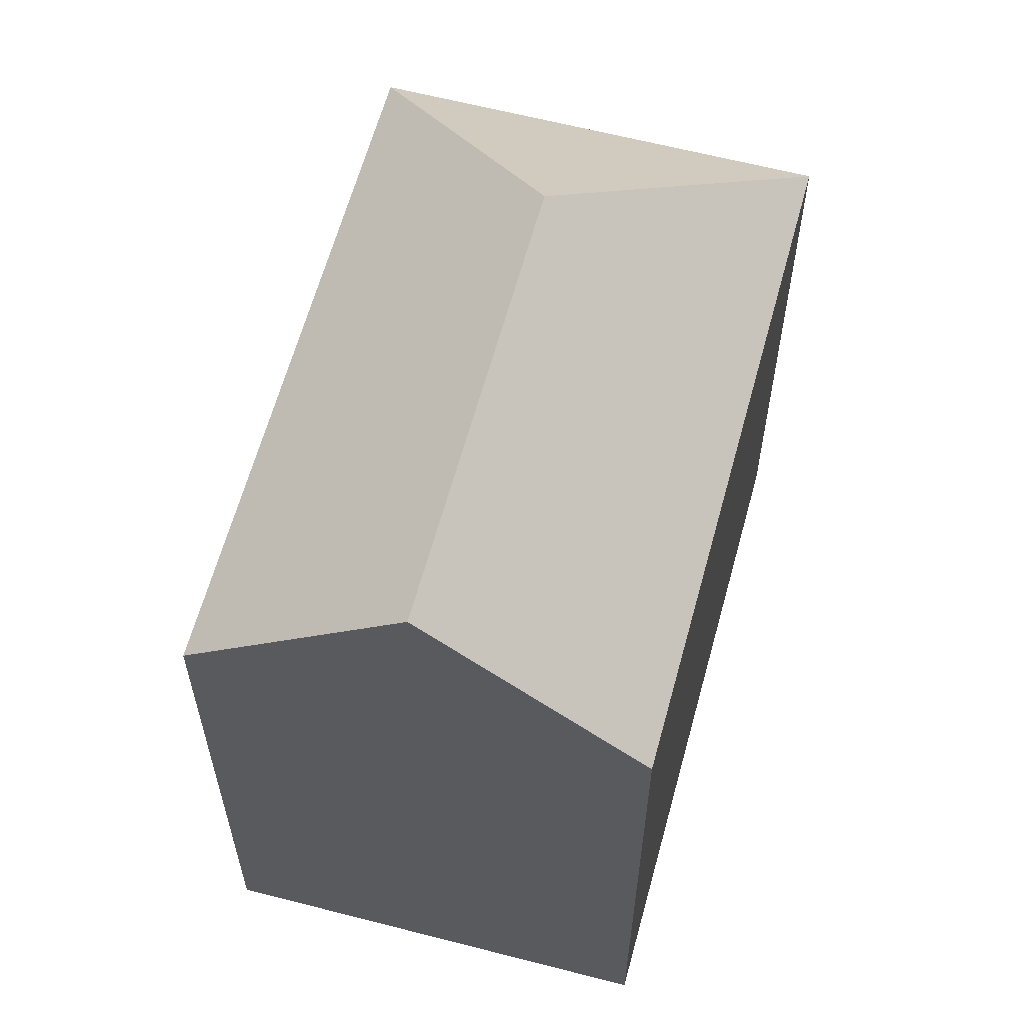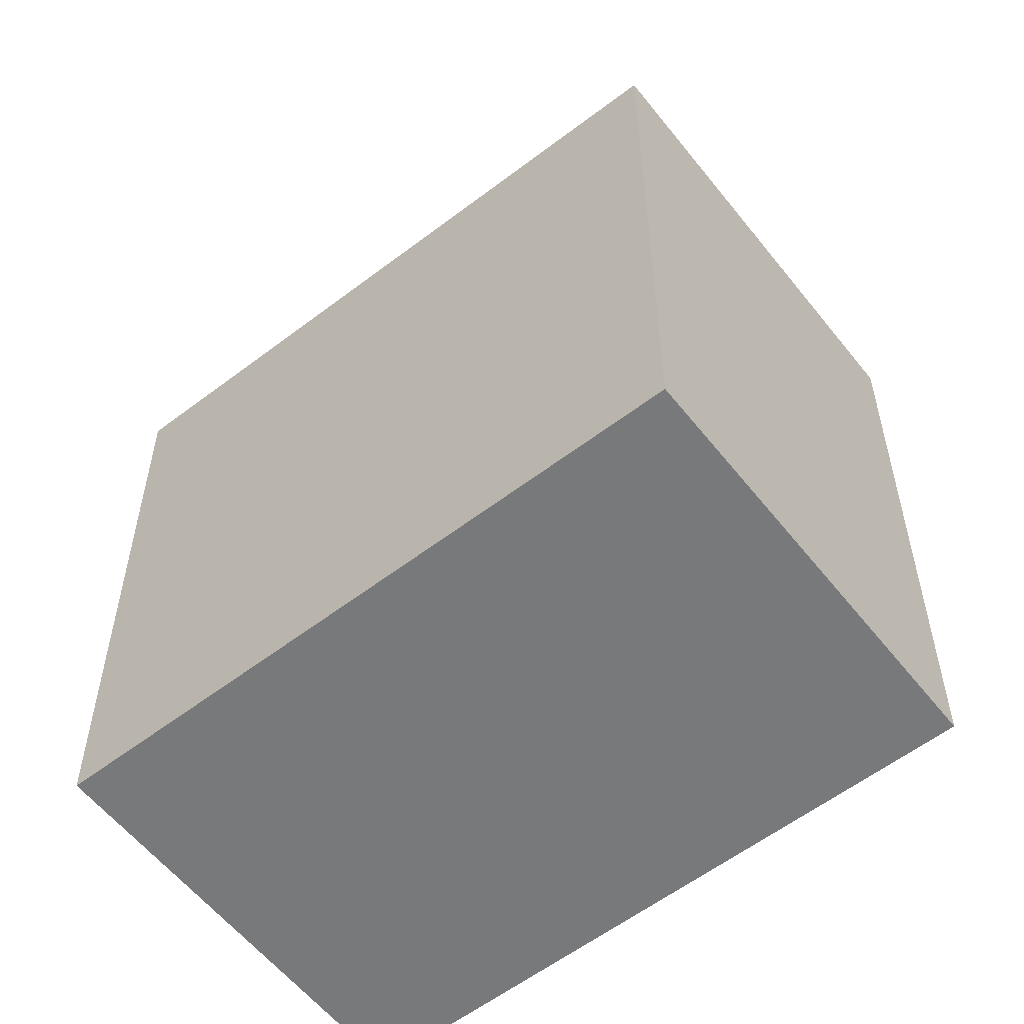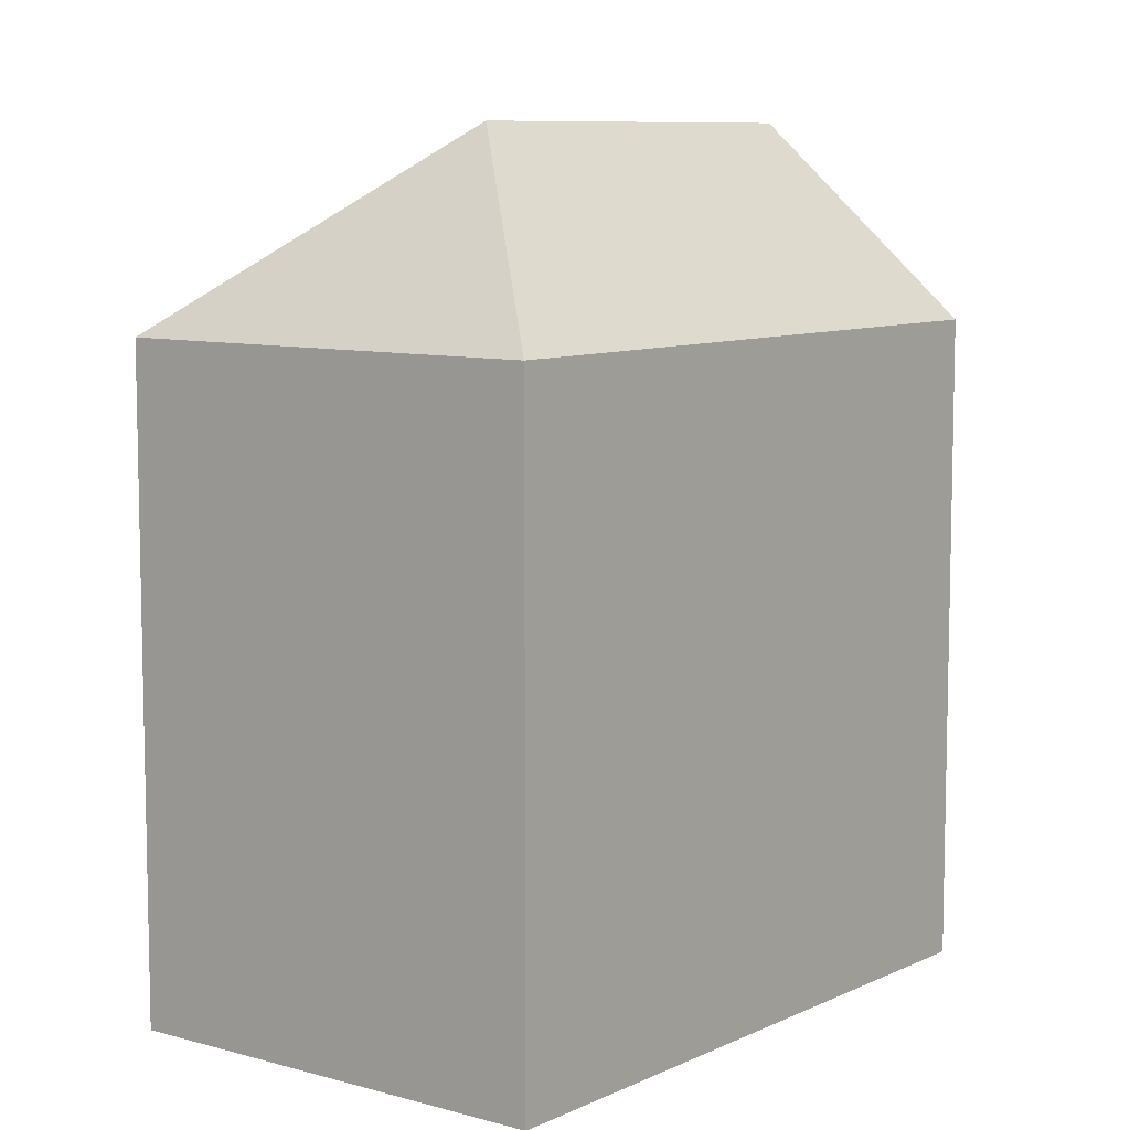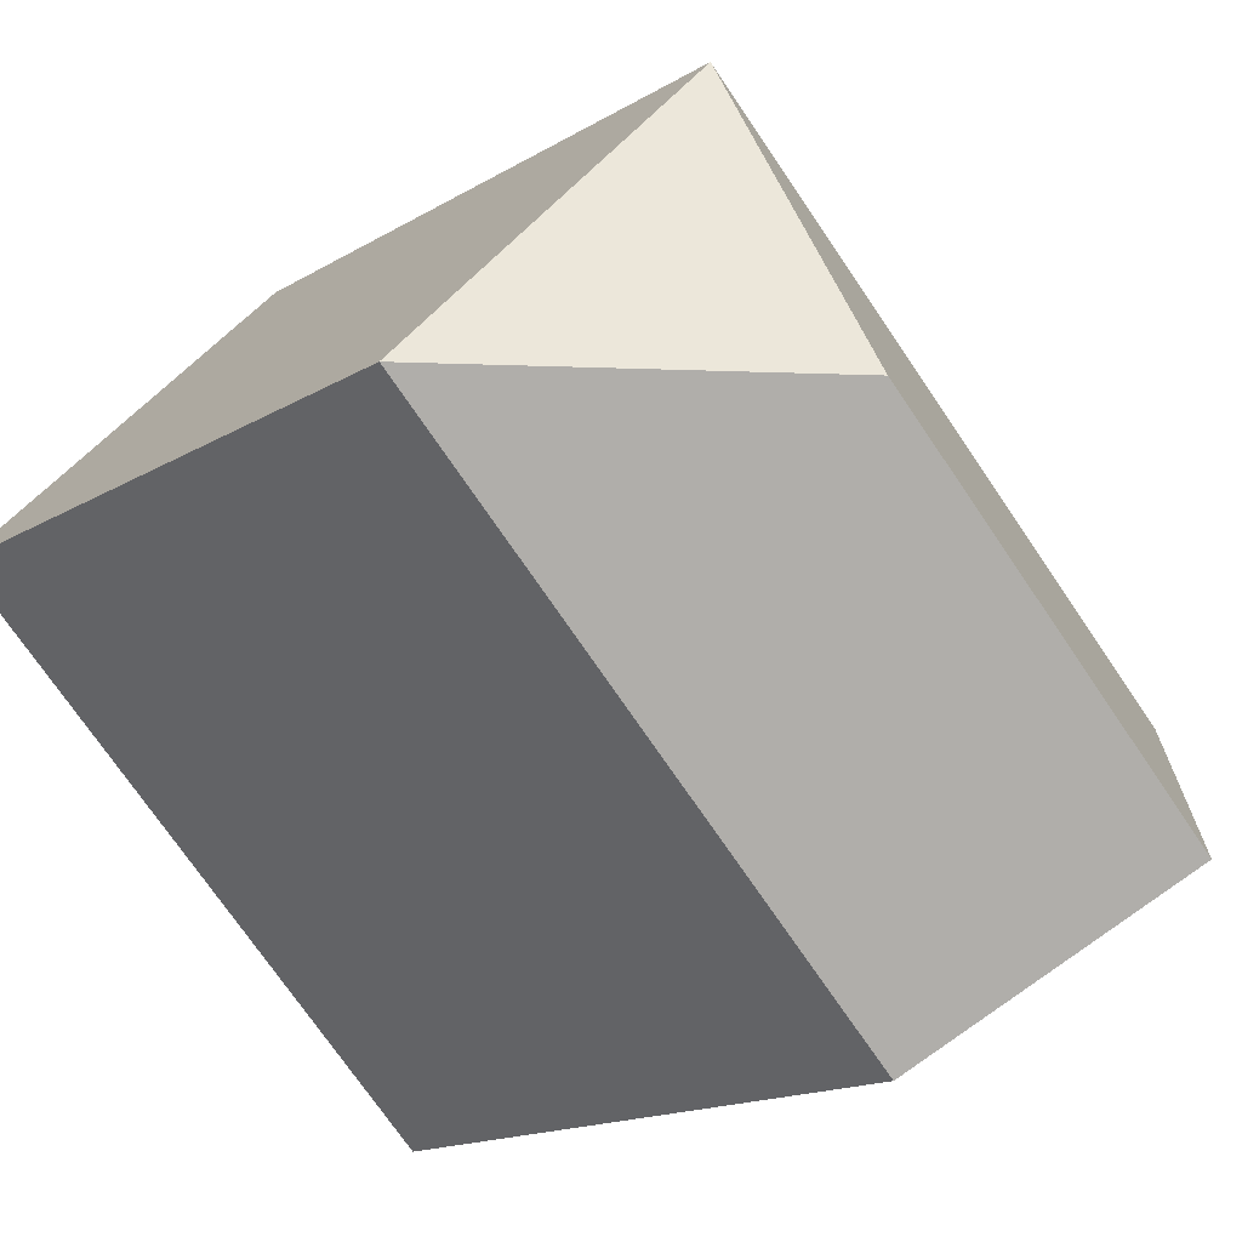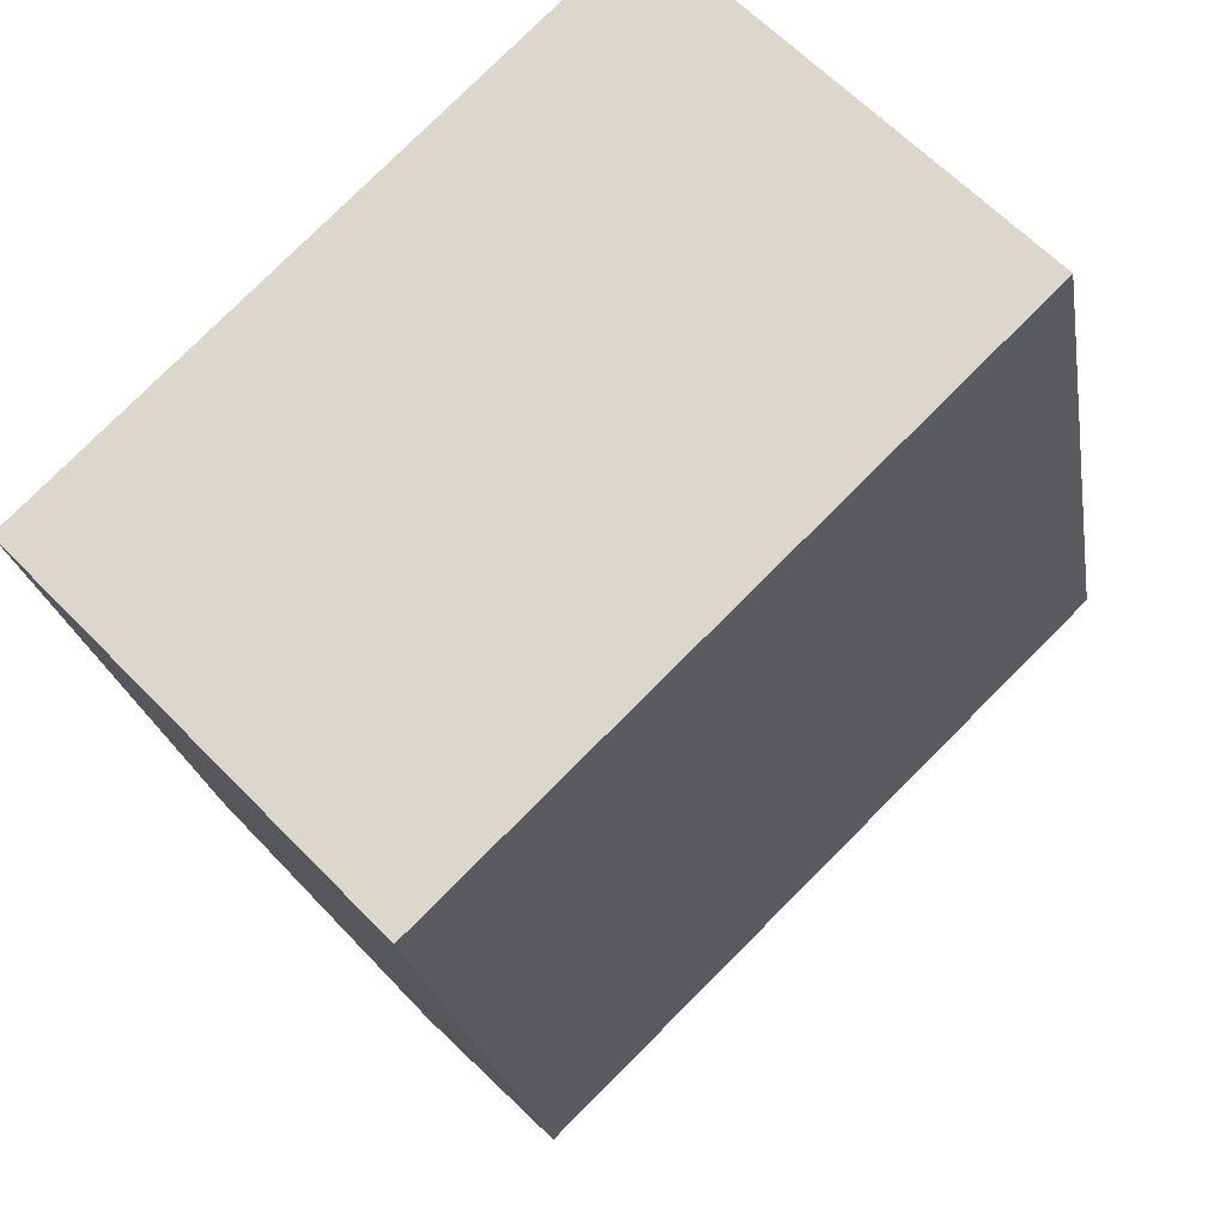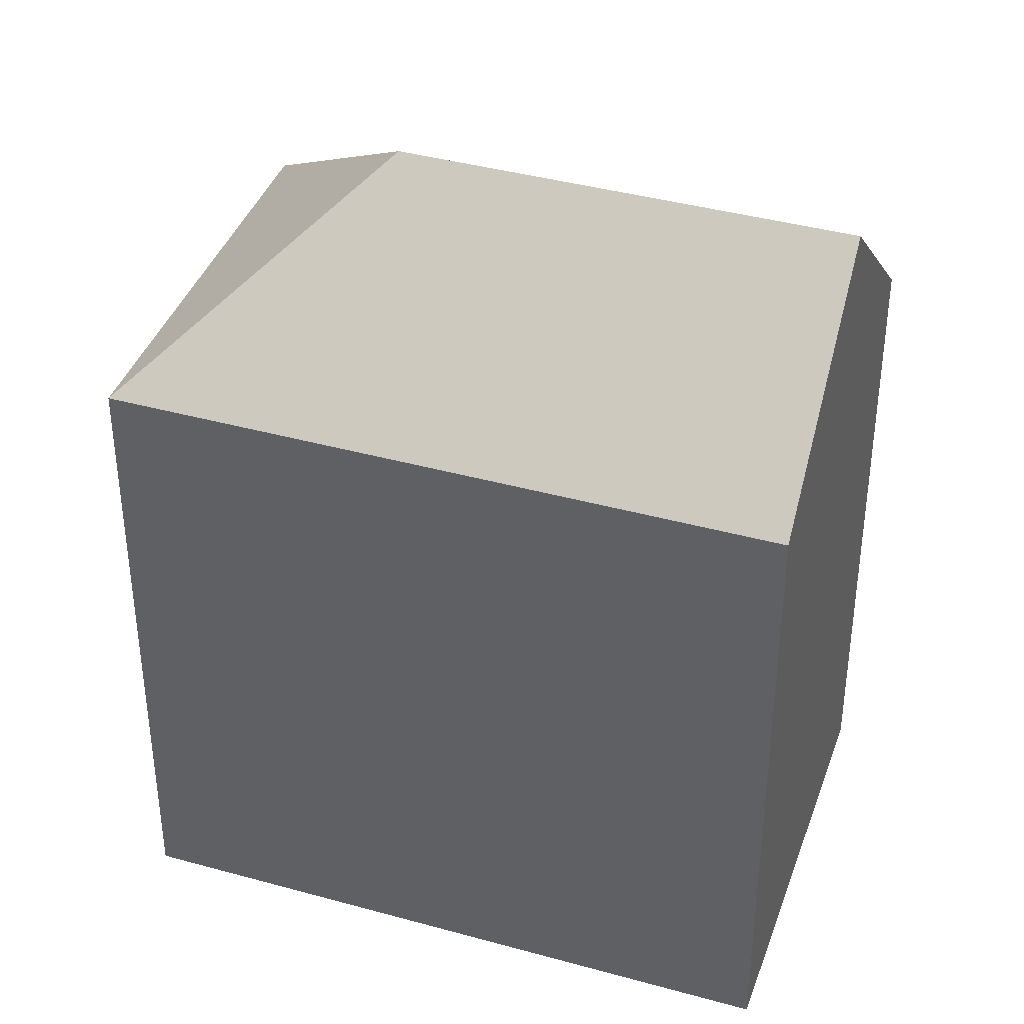
<metadata>
{"format":"obj","ext":"obj","renderer":"f3d","projection":"perspective","resolution":1024,"background":"white","views":[{"elev":62.2,"azim":-119.2,"up":"+Y"},{"elev":-57.7,"azim":-6.0,"up":"+Y"},{"elev":8.5,"azim":83.8,"up":"+Y"},{"elev":-15.3,"azim":141.9,"up":"+Z"},{"elev":-21.2,"azim":8.7,"up":"+Z"},{"elev":39.5,"azim":154.6,"up":"+Y"}]}
</metadata>
<code>
v  10.99 14.67 10.77
v  0 0 0
v  10.99 -6.598e-16 10.77
v  0.0003121 14.67 -0.0004649
v  7.035 4.479e-16 -7.314
v  18.02 14.67 3.46
v  18.02 -2.119e-16 3.46
v  7.036 14.67 -7.315
v  3.518 2.239e-16 -3.657
v  3.518 19.05 -3.658
v  10.88 19.05 3.564
g defaultobject
f 1 2 3
f 2 1 4
f 5 6 7
f 6 5 8
f 4 9 2
f 9 4 5
f 5 4 8
f 8 4 10
f 7 1 3
f 1 7 6
f 2 7 3
f 7 2 5
f 5 2 9
f 4 11 10
f 11 4 1
f 10 6 8
f 6 10 11
f 1 6 11

</code>
